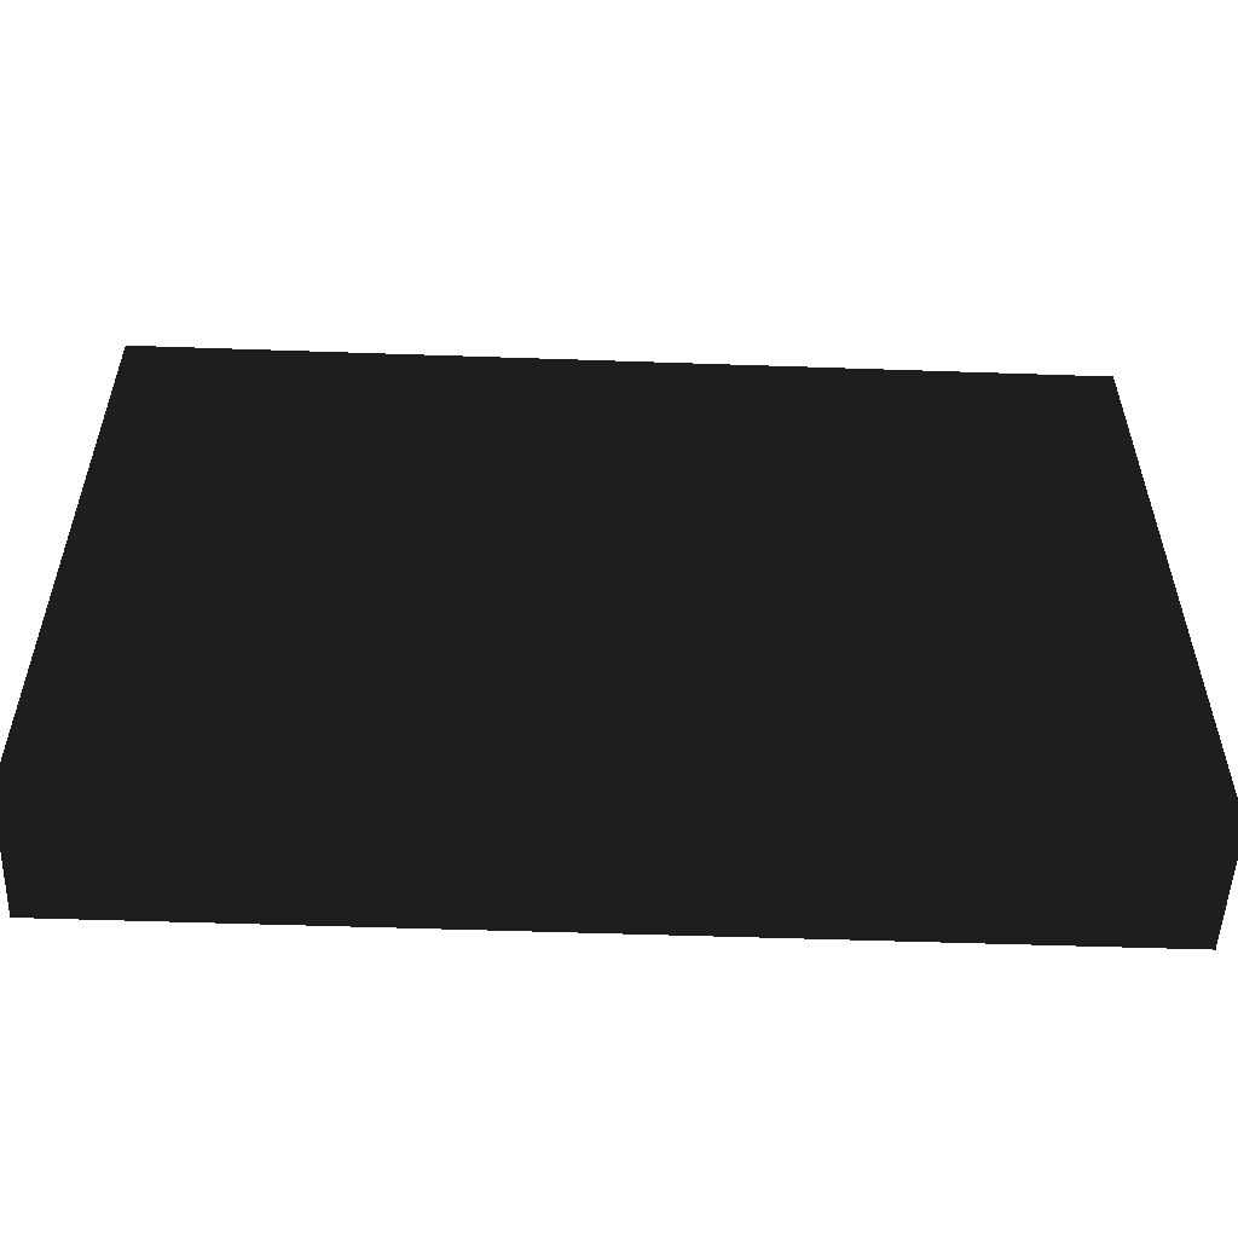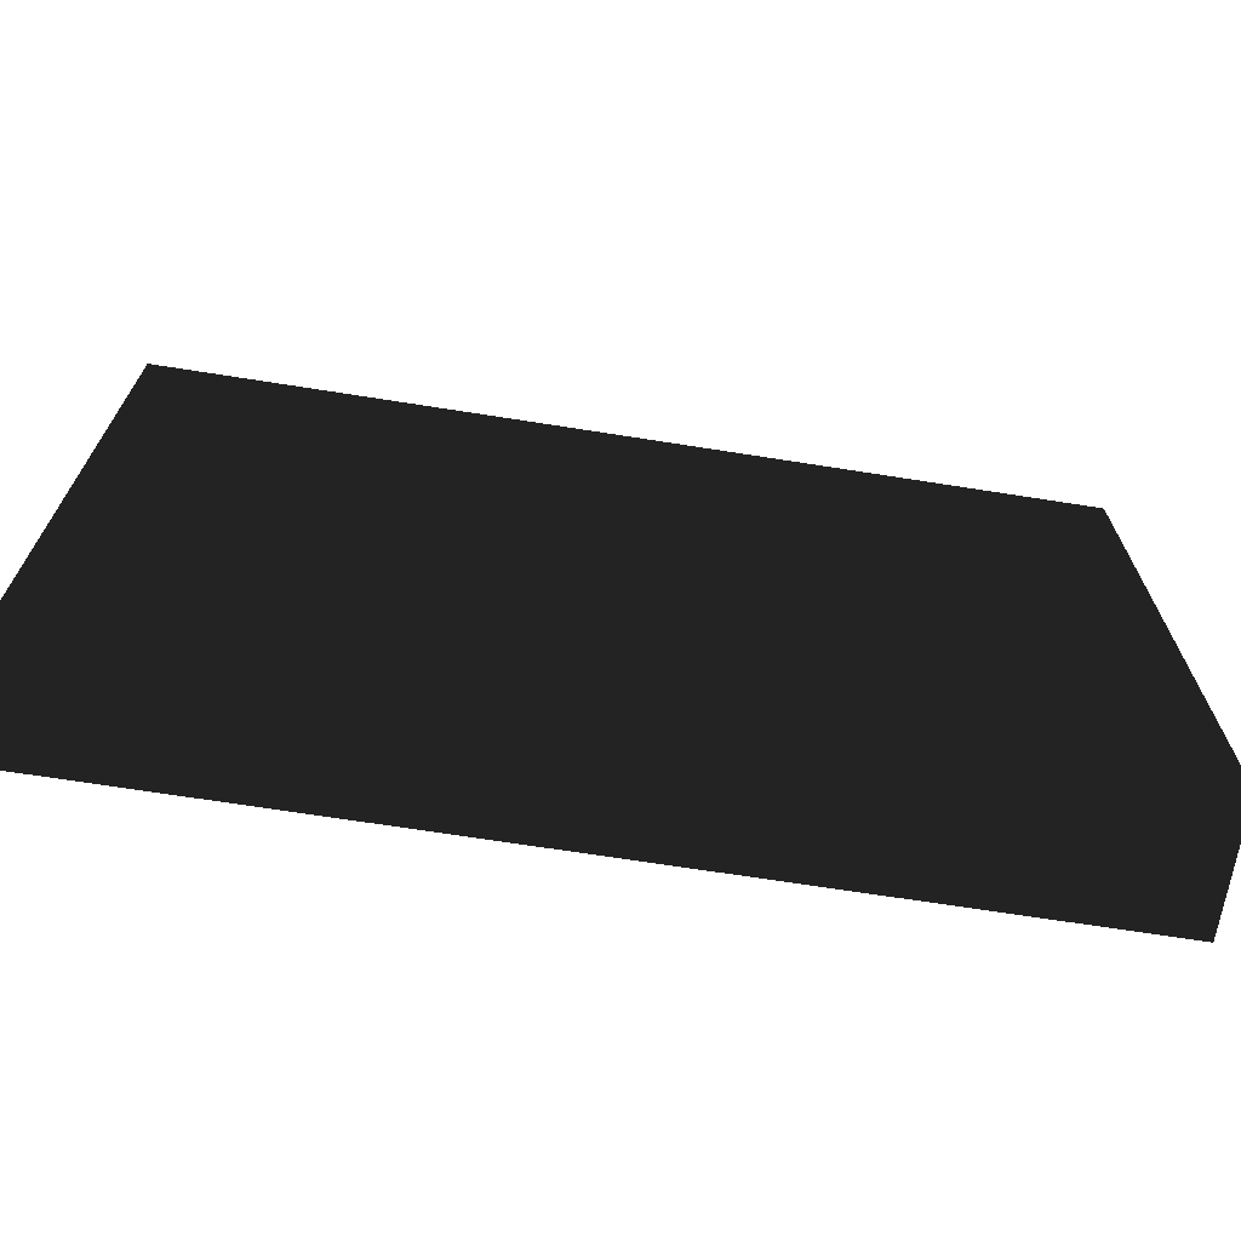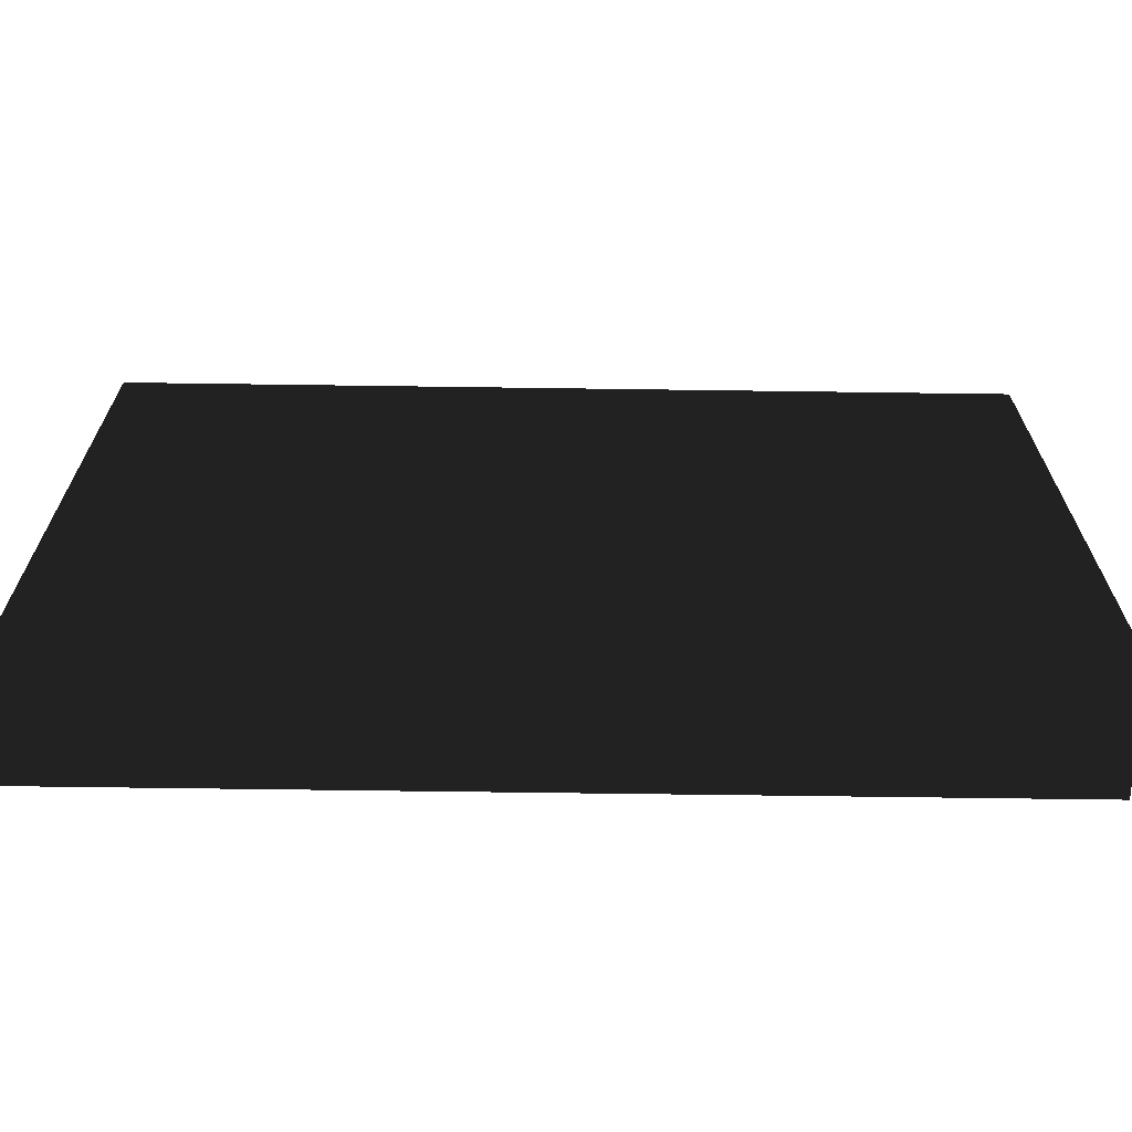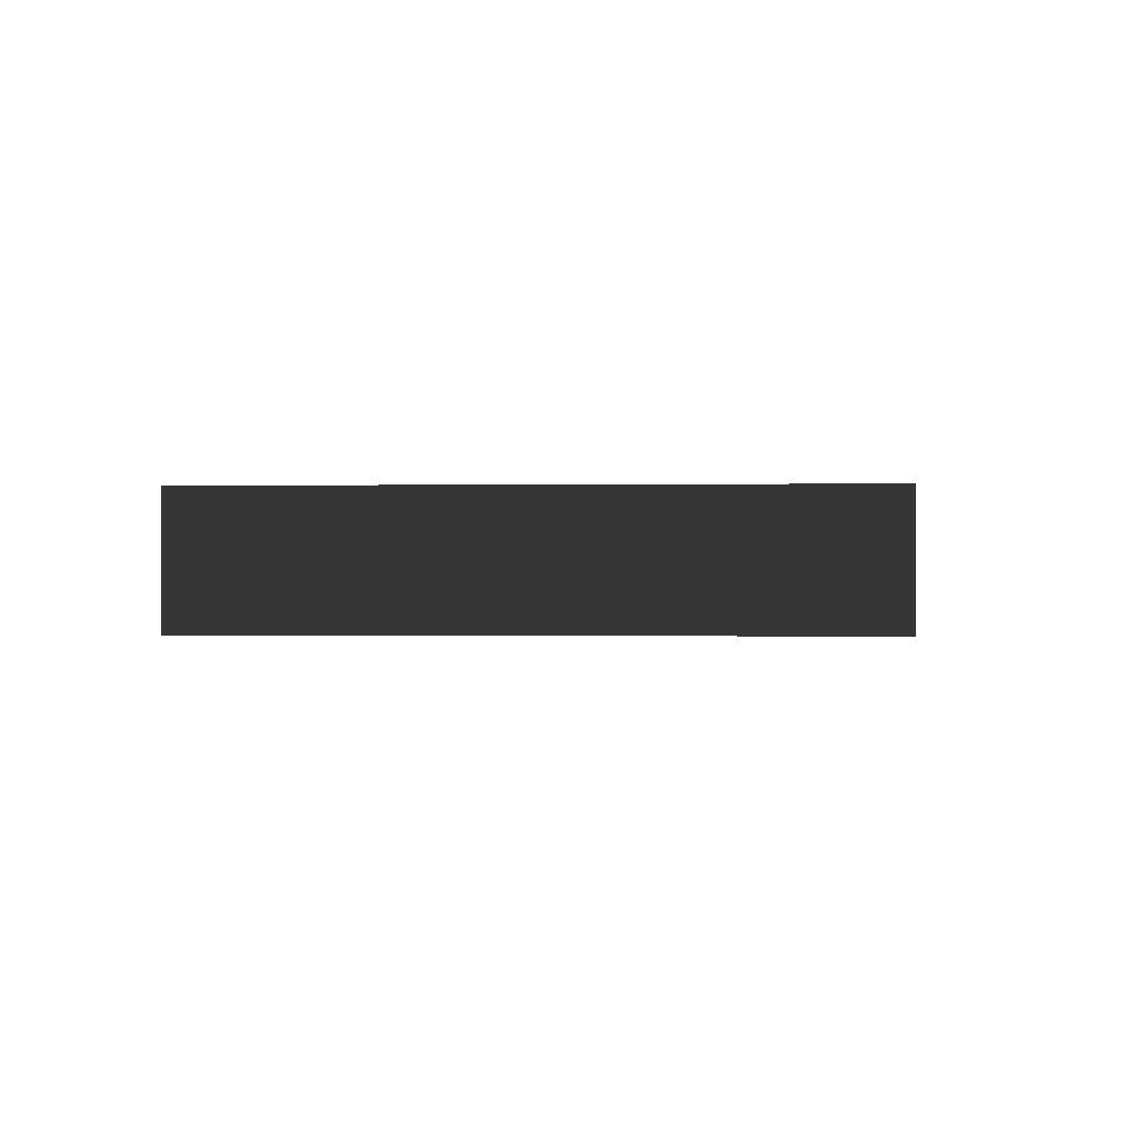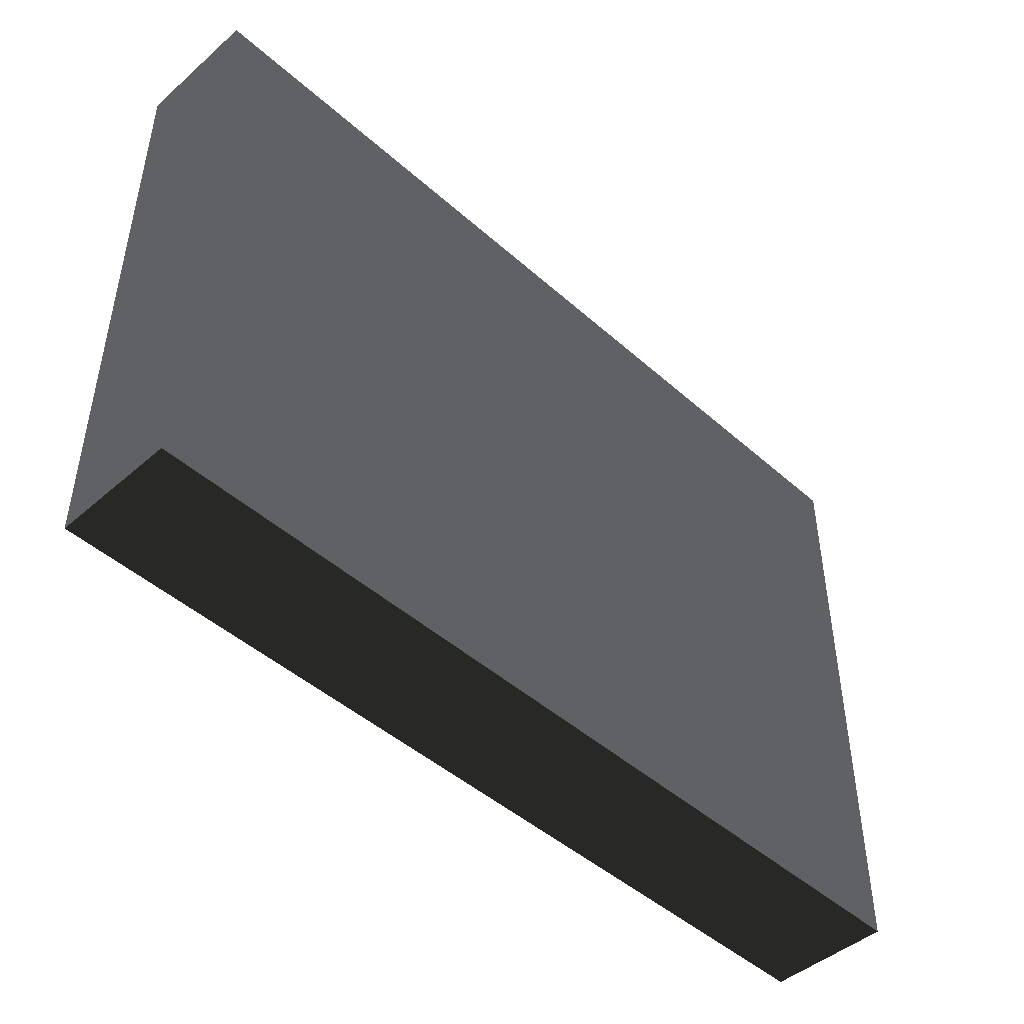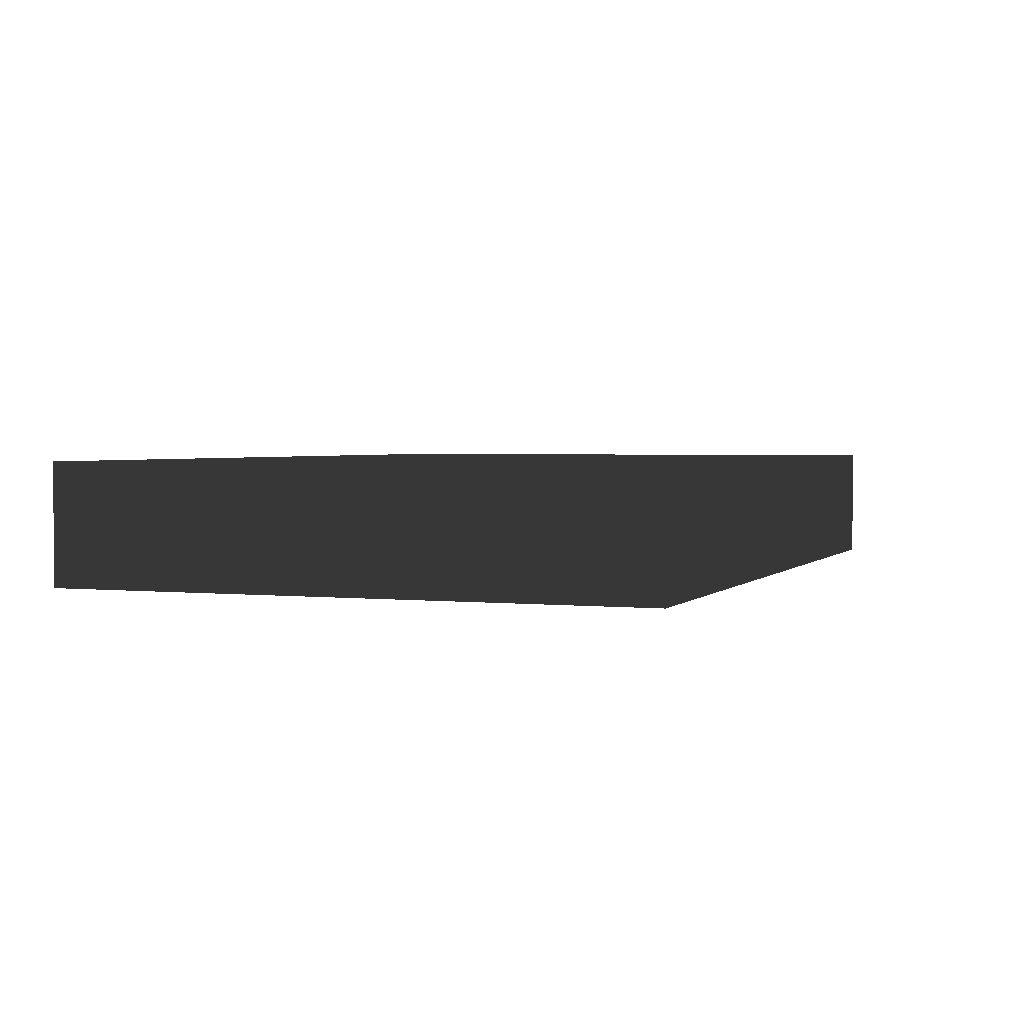
<metadata>
{"format":"obj","ext":"obj","renderer":"f3d","projection":"perspective","resolution":1024,"background":"white","views":[{"elev":-53.2,"azim":177.9,"up":"+Z"},{"elev":-68.4,"azim":171.0,"up":"+Z"},{"elev":-66.4,"azim":179.2,"up":"+Z"},{"elev":-0.5,"azim":93.2,"up":"+Y"},{"elev":-46.4,"azim":-45.3,"up":"+Z"},{"elev":2.3,"azim":110.5,"up":"+Y"}]}
</metadata>
<code>
v -0.4 -0.055 -0.275
v 0.4 -0.055 -0.275
v 0.4 0.055 -0.275
v -0.4 0.055 -0.275
v -0.4 -0.055 0.275
v 0.4 -0.055 0.275
v 0.4 0.055 0.275
v -0.4 0.055 0.275
f 1 2 3 4
f 5 6 7 6
f 1 5 8 4
f 2 6 7 3
f 1 2 6 5
f 4 3 7 8

</code>
